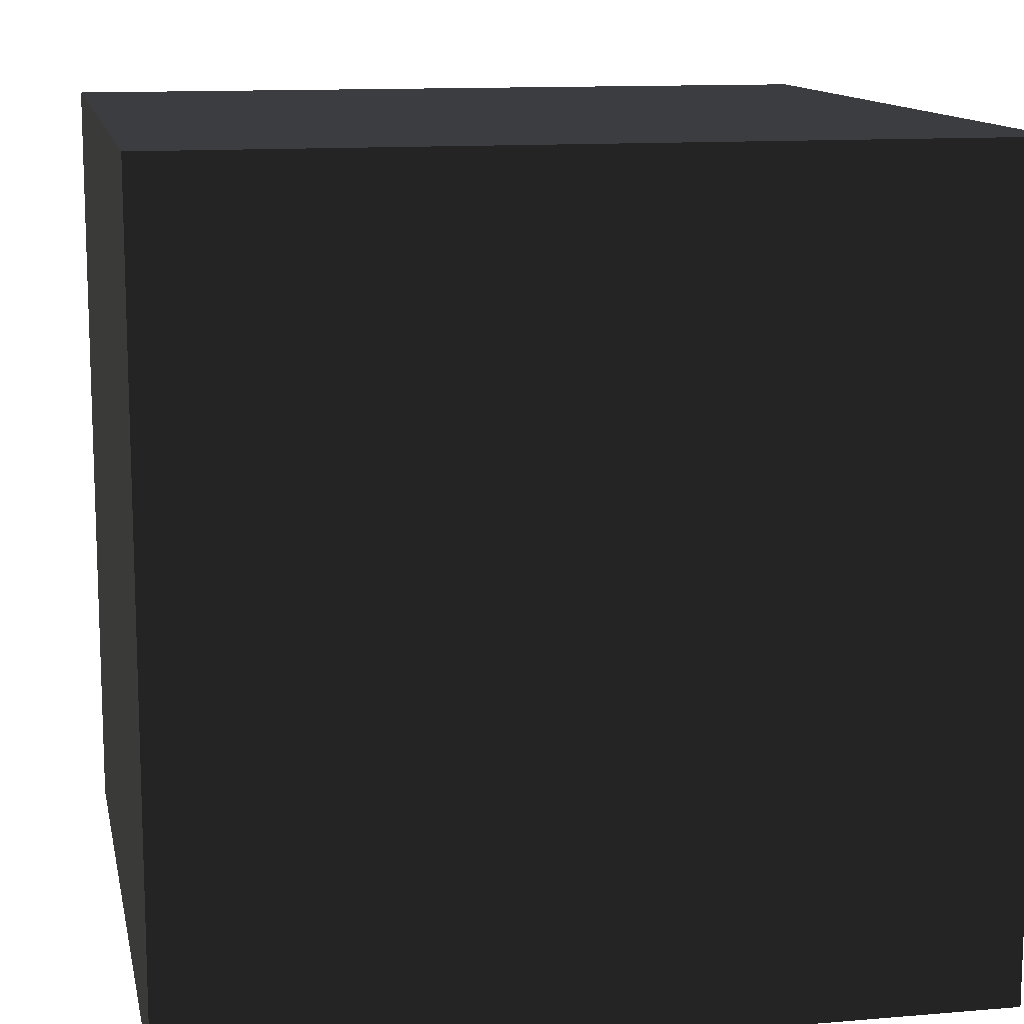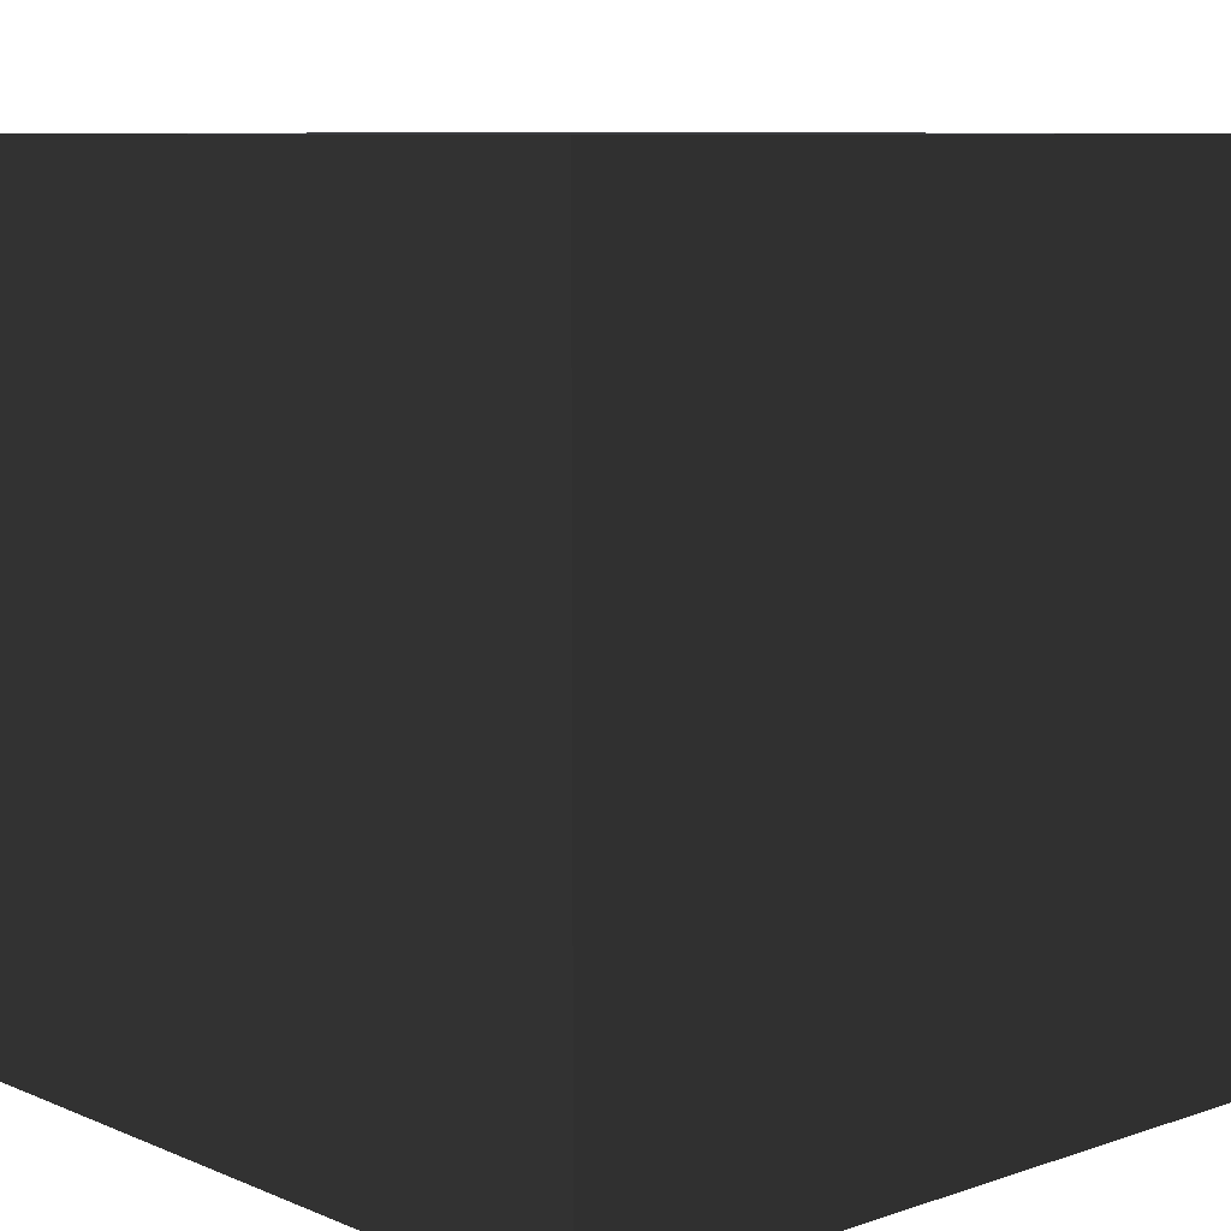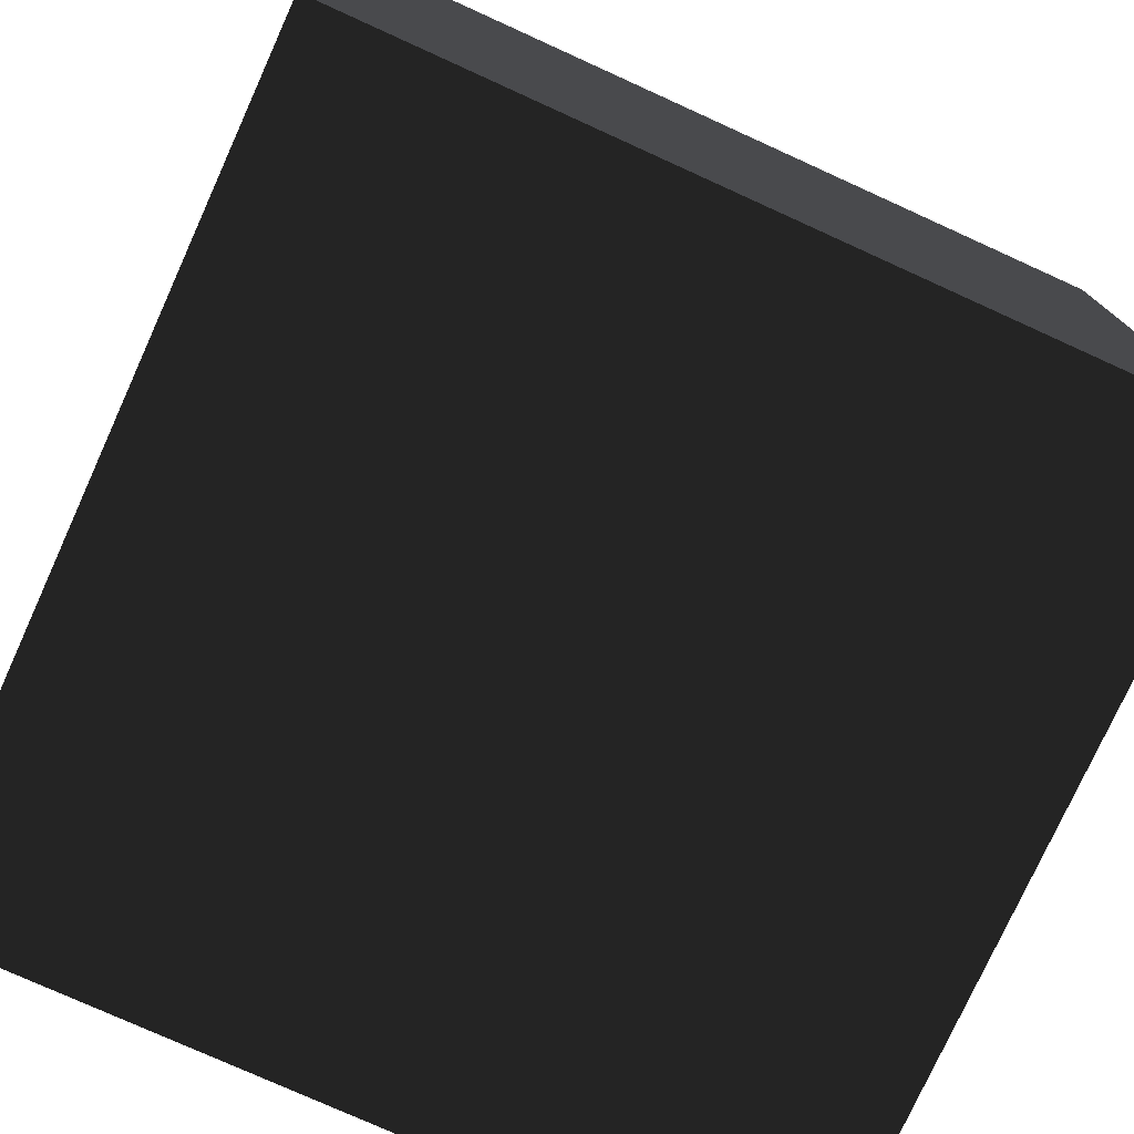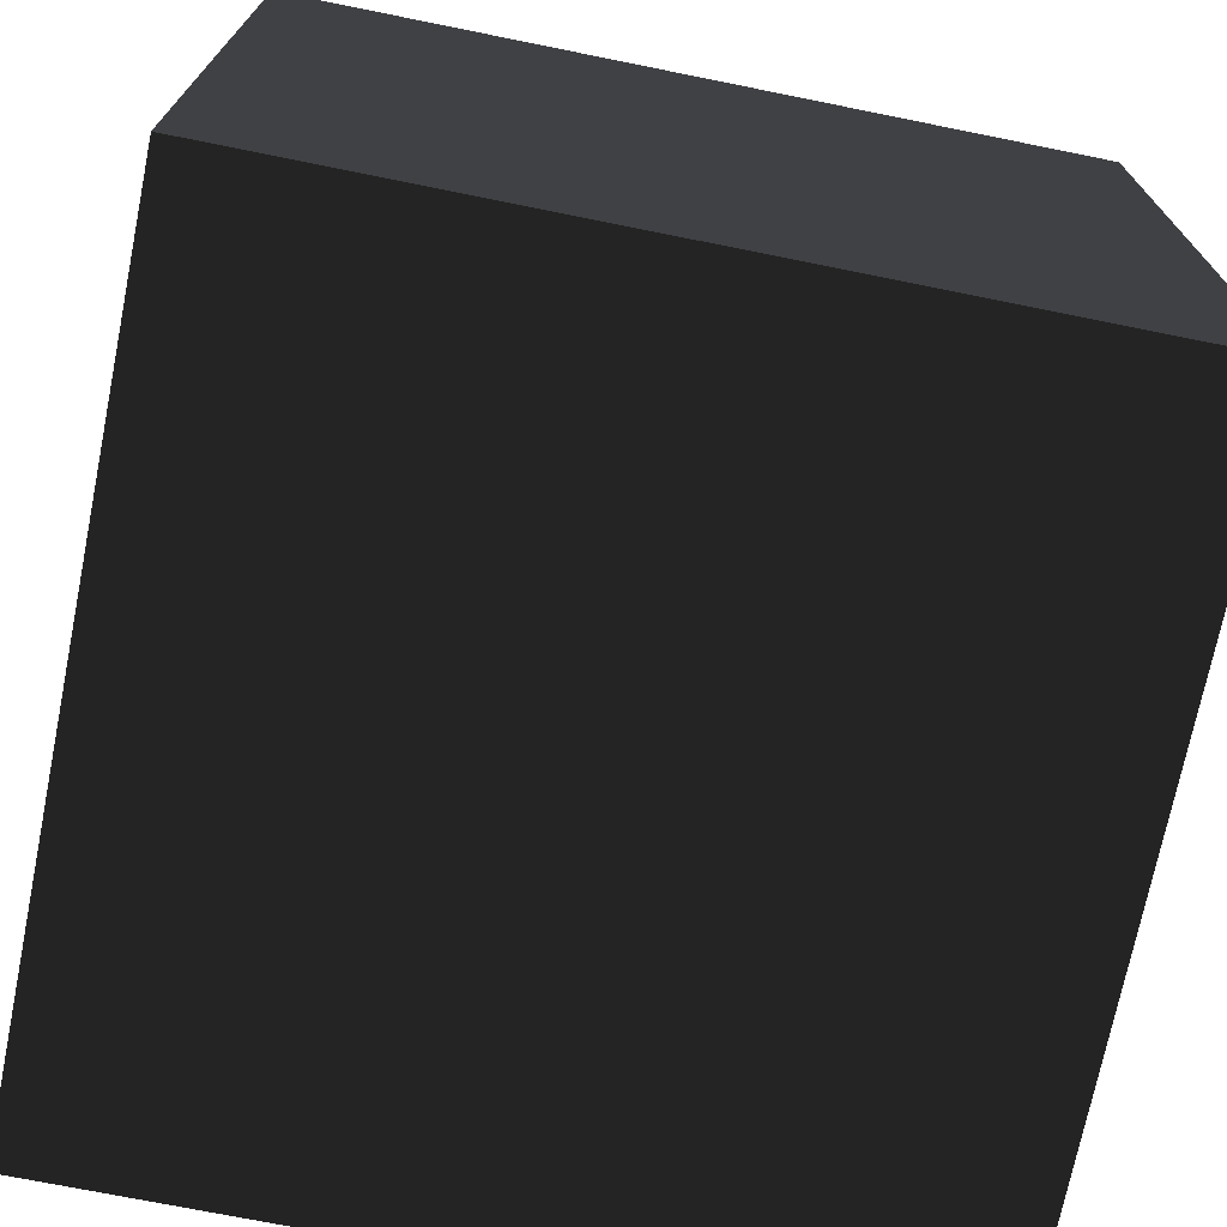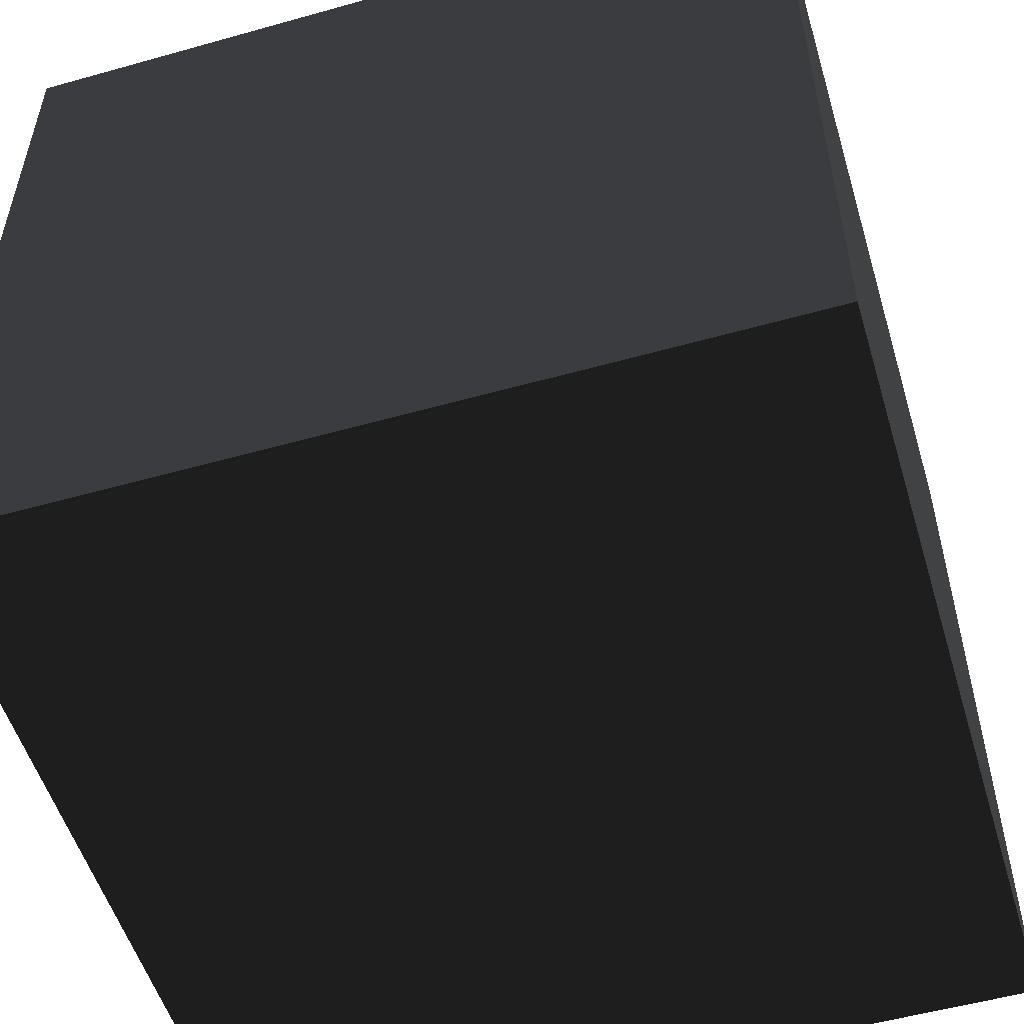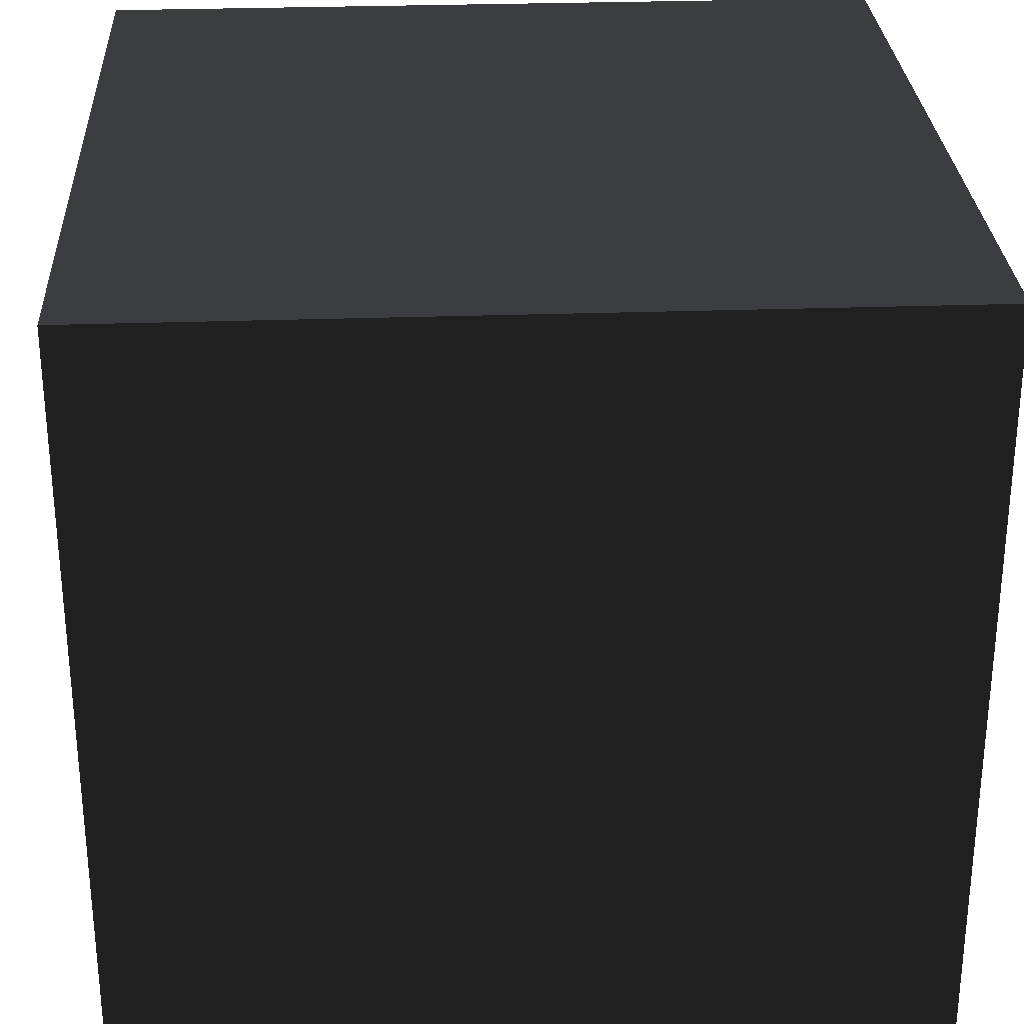
<metadata>
{"format":"obj","ext":"obj","renderer":"f3d","projection":"perspective","resolution":1024,"background":"white","views":[{"elev":12.4,"azim":168.7,"up":"+Y"},{"elev":8.7,"azim":47.9,"up":"+Y"},{"elev":-76.8,"azim":155.6,"up":"+Z"},{"elev":-72.2,"azim":-11.4,"up":"+Y"},{"elev":-53.6,"azim":16.7,"up":"+Z"},{"elev":28.7,"azim":-93.0,"up":"+Y"}]}
</metadata>
<code>
o SkyBox
v 1 -1 -1
v 1 -1 1
v -1 -1 1
v -1 -1 -1
v 1 1 -1
v 1 1 1
v -1 1 1
v -1 1 -1
f 1 4 2
f 6 7 5
f 1 2 5
f 2 3 6
f 3 4 7
f 5 8 1
f 4 3 2
f 7 8 5
f 2 6 5
f 3 7 6
f 4 8 7
f 8 4 1

</code>
